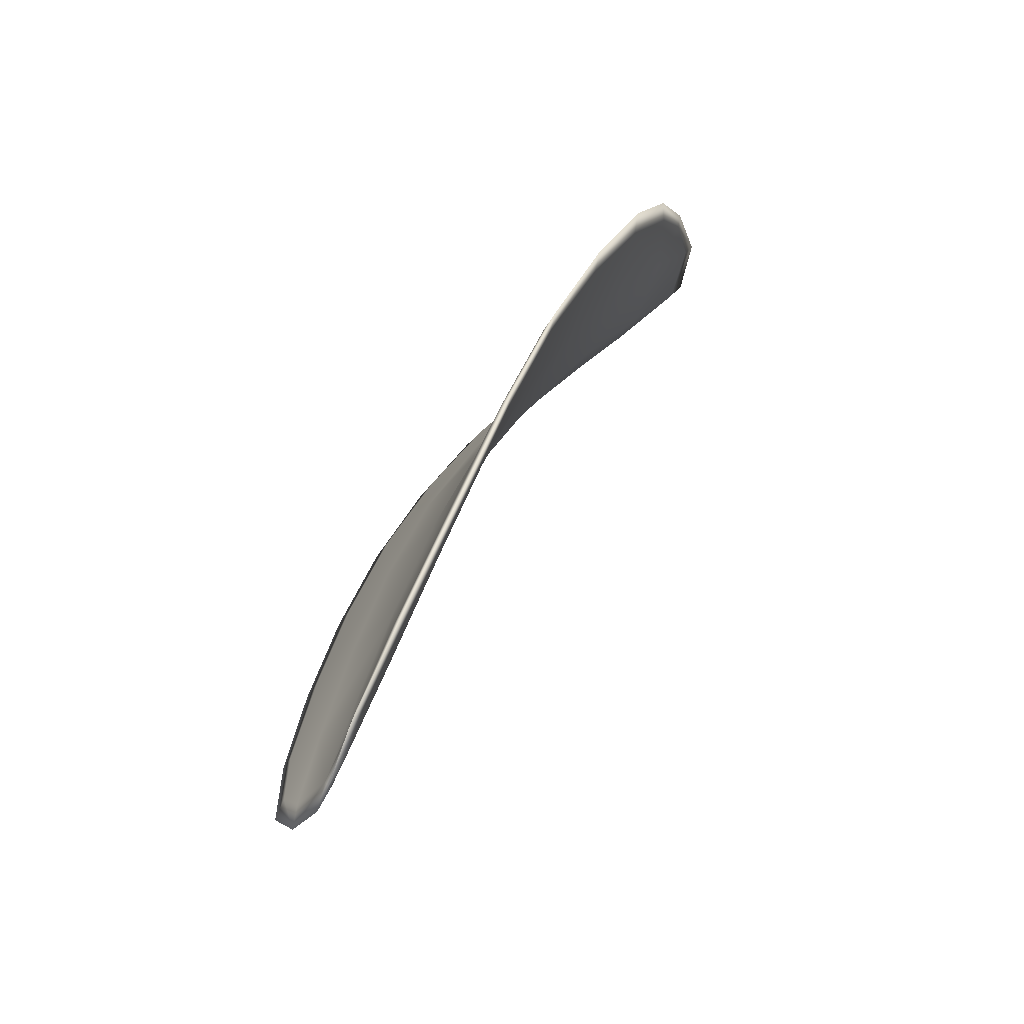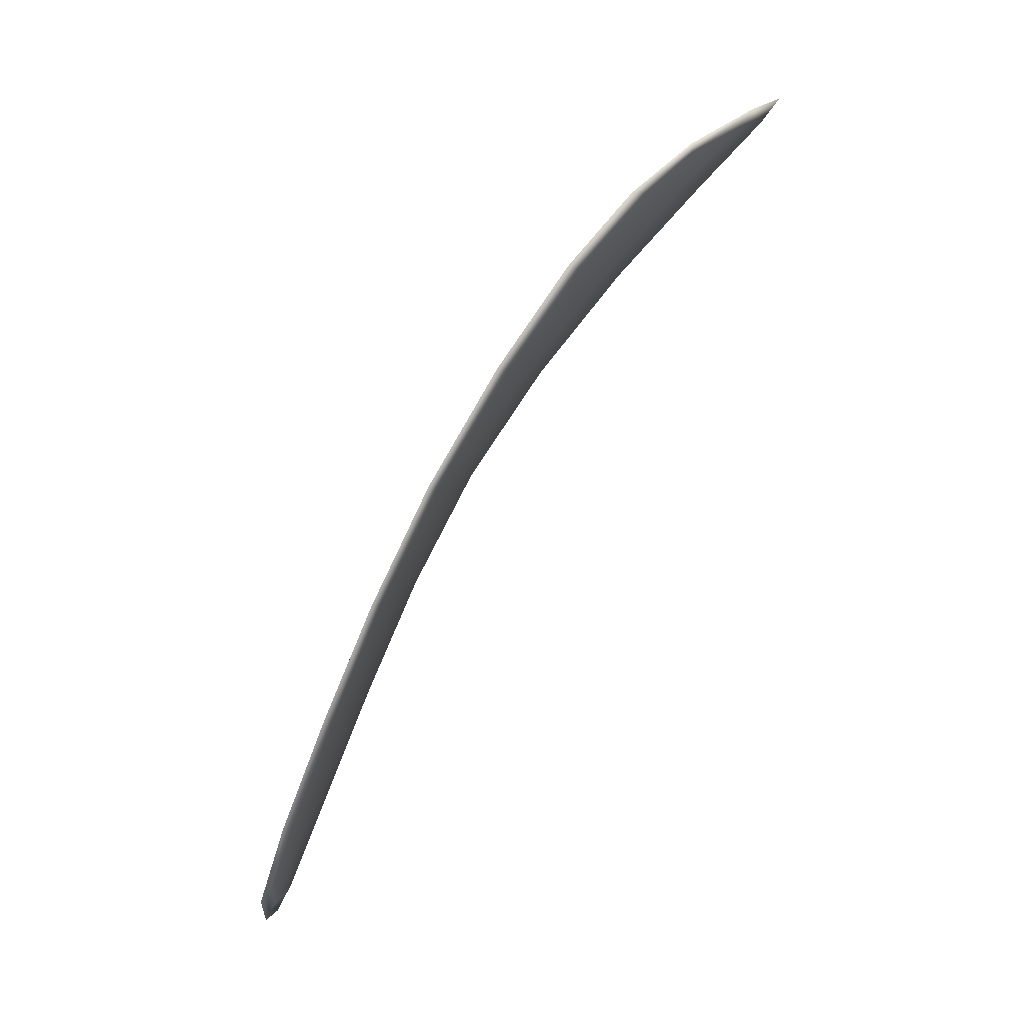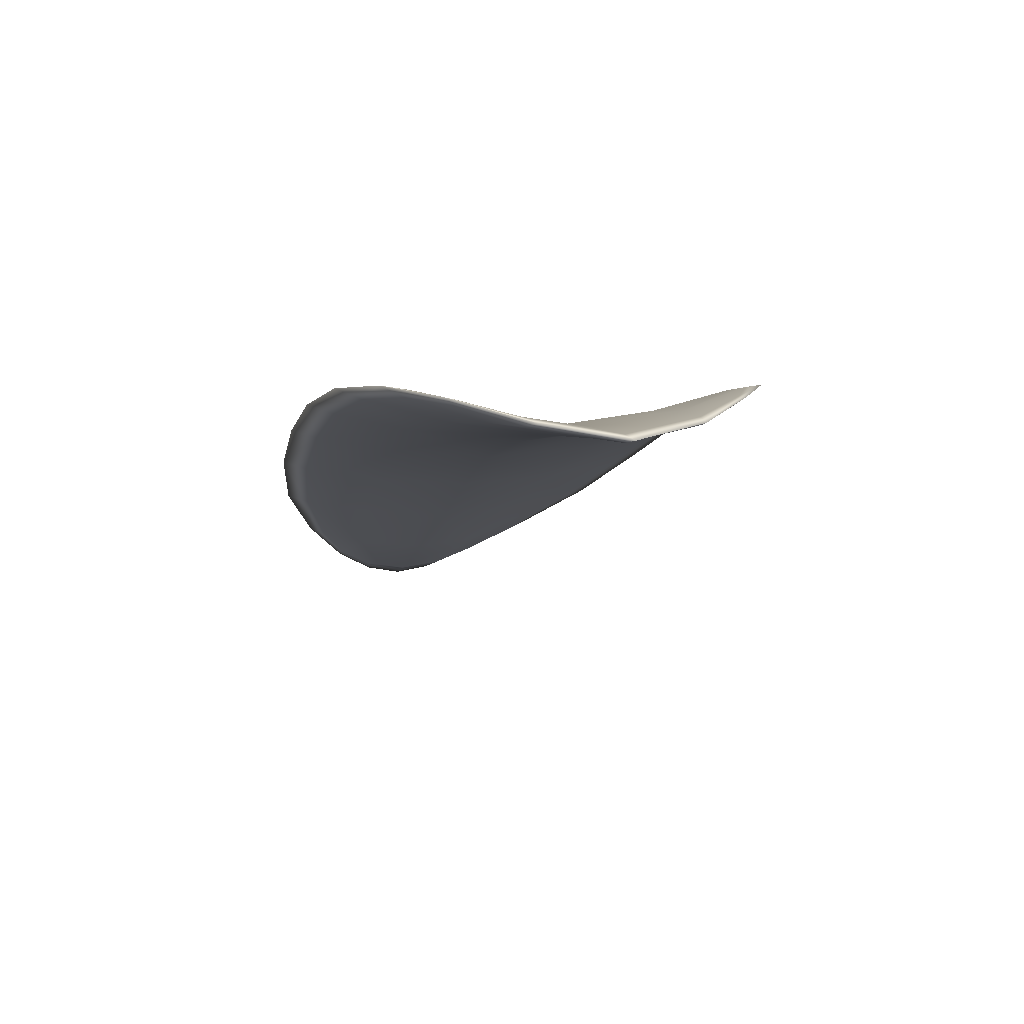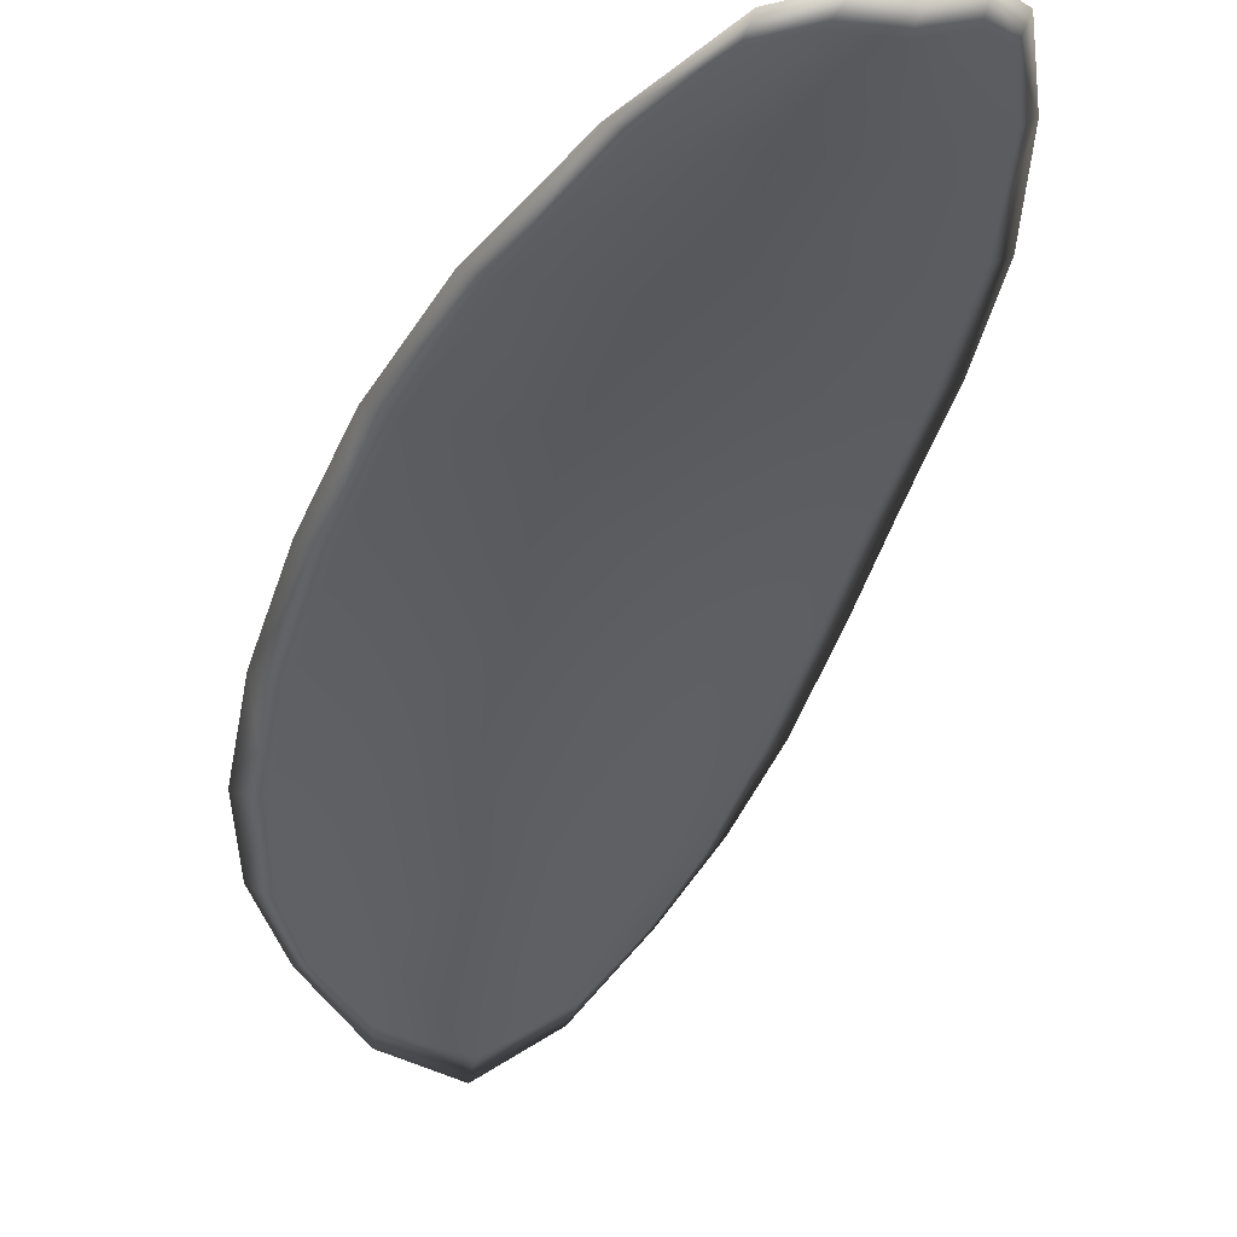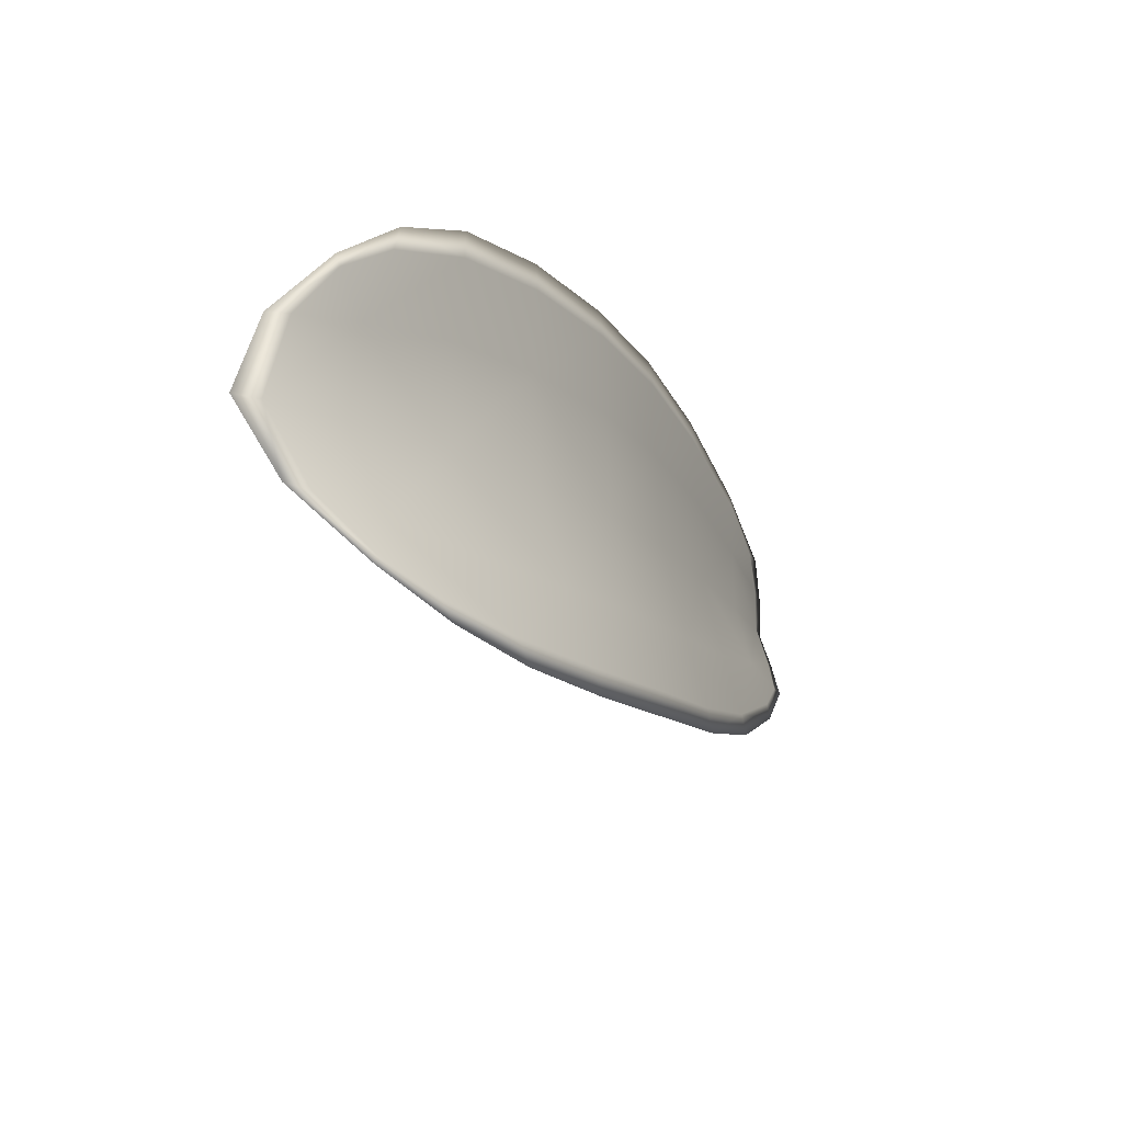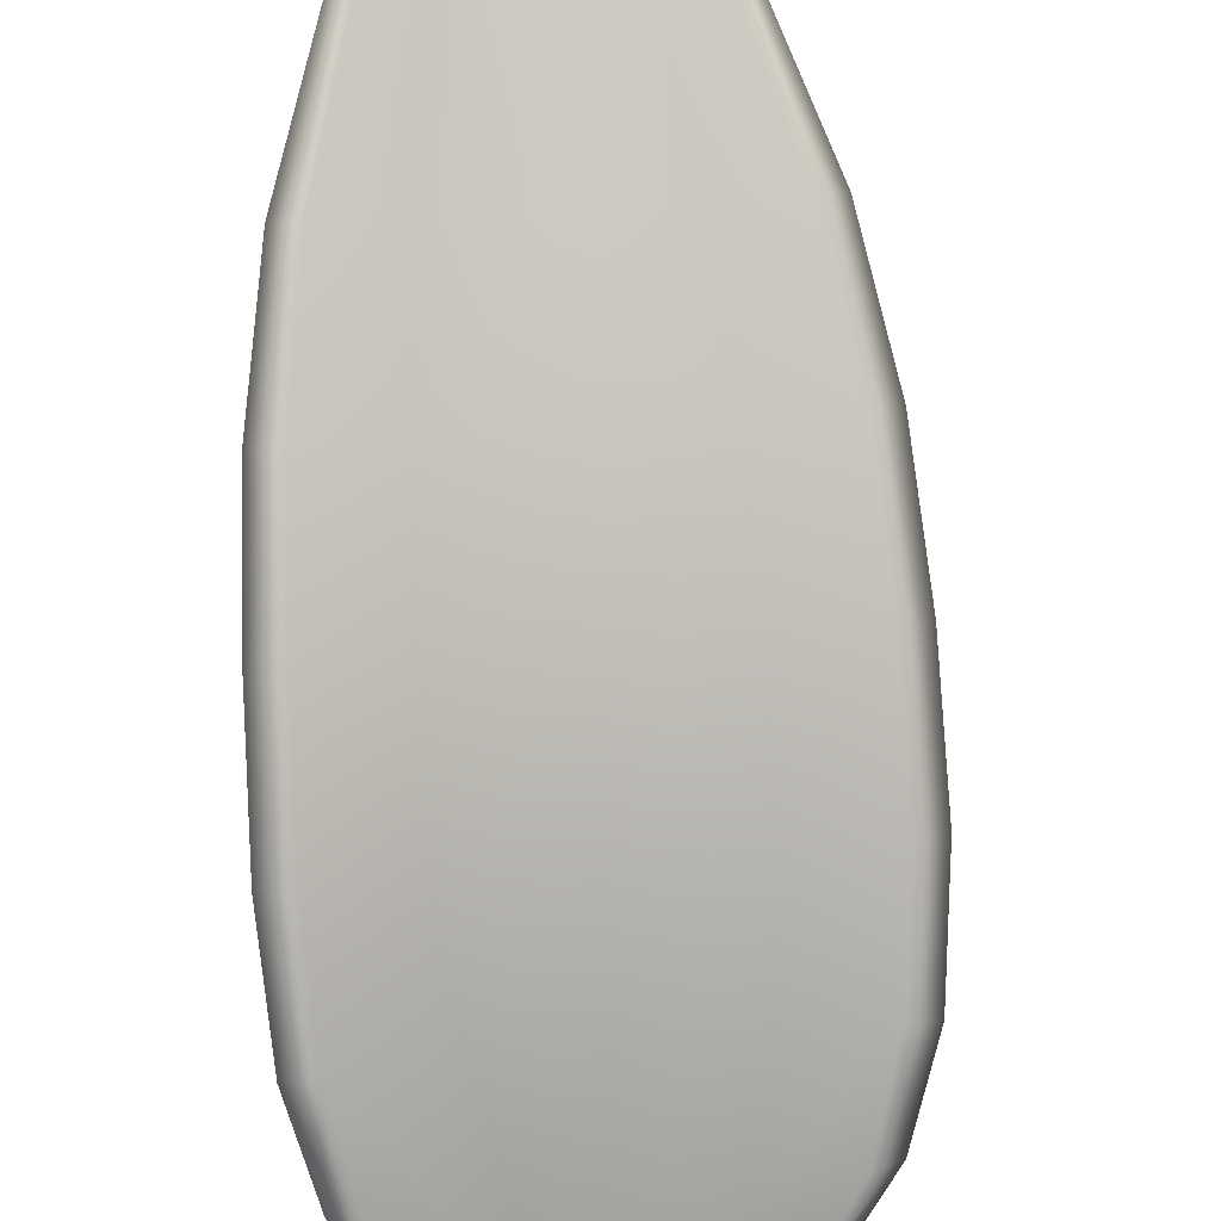
<metadata>
{"format":"obj","ext":"obj","renderer":"f3d","projection":"perspective","resolution":1024,"background":"white","views":[{"elev":-30.1,"azim":54.4,"up":"+Y"},{"elev":18.5,"azim":85.3,"up":"+Y"},{"elev":52.4,"azim":163.1,"up":"+Y"},{"elev":-8.4,"azim":-11.5,"up":"+Z"},{"elev":60.1,"azim":-105.4,"up":"+Y"},{"elev":64.0,"azim":-177.1,"up":"+Z"}]}
</metadata>
<code>
v -2.434 0.7528 -1.156
v -2.435 0.7526 -1.157
v -2.435 0.751 -1.156
v -2.434 0.7514 -1.155
v -2.432 0.7517 -1.155
v -2.433 0.7529 -1.156
v -2.433 0.7534 -1.157
v -2.434 0.7537 -1.157
v -2.436 0.7537 -1.158
v -2.437 0.7522 -1.157
v -2.438 0.7518 -1.156
v -2.438 0.7506 -1.155
v -2.437 0.7507 -1.155
v -2.437 0.7532 -1.158
v -2.438 0.7526 -1.157
v -2.436 0.7452 -1.152
v -2.438 0.745 -1.152
v -2.437 0.743 -1.151
v -2.436 0.7432 -1.151
v -2.434 0.7434 -1.151
v -2.435 0.7455 -1.152
v -2.435 0.7474 -1.153
v -2.437 0.7472 -1.153
v -2.438 0.747 -1.153
v -2.433 0.7458 -1.151
v -2.433 0.7438 -1.151
v -2.432 0.744 -1.15
v -2.432 0.7461 -1.151
v -2.432 0.7482 -1.152
v -2.433 0.7478 -1.153
v -2.433 0.7497 -1.154
v -2.435 0.7493 -1.154
v -2.432 0.7501 -1.153
v -2.437 0.749 -1.154
v -2.438 0.7489 -1.154
v -2.435 0.7412 -1.15
v -2.436 0.7411 -1.15
v -2.435 0.74 -1.15
v -2.435 0.7397 -1.149
v -2.434 0.7398 -1.149
v -2.434 0.7414 -1.15
v -2.433 0.7416 -1.15
v -2.433 0.74 -1.149
v -2.433 0.7405 -1.149
v -2.432 0.7418 -1.15
v -2.434 0.7527 -1.157
v -2.435 0.7525 -1.157
v -2.435 0.7536 -1.158
v -2.434 0.7536 -1.158
v -2.433 0.7534 -1.157
v -2.433 0.7528 -1.156
v -2.432 0.7516 -1.155
v -2.434 0.7513 -1.155
v -2.435 0.7509 -1.156
v -2.437 0.7521 -1.157
v -2.438 0.7518 -1.156
v -2.438 0.7525 -1.157
v -2.437 0.7531 -1.158
v -2.437 0.7506 -1.156
v -2.438 0.7505 -1.155
v -2.436 0.7451 -1.152
v -2.438 0.745 -1.152
v -2.438 0.7469 -1.153
v -2.437 0.7471 -1.153
v -2.435 0.7474 -1.153
v -2.435 0.7454 -1.152
v -2.434 0.7434 -1.151
v -2.436 0.7431 -1.151
v -2.437 0.743 -1.151
v -2.433 0.7458 -1.152
v -2.433 0.7478 -1.153
v -2.432 0.7481 -1.152
v -2.432 0.7461 -1.151
v -2.432 0.744 -1.15
v -2.433 0.7437 -1.151
v -2.433 0.7496 -1.154
v -2.435 0.7492 -1.154
v -2.432 0.75 -1.153
v -2.437 0.7489 -1.154
v -2.438 0.7488 -1.154
v -2.435 0.7411 -1.15
v -2.436 0.741 -1.15
v -2.434 0.7413 -1.15
v -2.434 0.7397 -1.149
v -2.435 0.7396 -1.149
v -2.435 0.74 -1.15
v -2.433 0.7415 -1.15
v -2.432 0.7418 -1.15
v -2.433 0.7405 -1.149
v -2.433 0.7399 -1.149
v -2.436 0.741 -1.15
v -2.435 0.7396 -1.149
v -2.437 0.743 -1.151
v -2.435 0.74 -1.15
v -2.433 0.7394 -1.149
v -2.433 0.7401 -1.149
v -2.434 0.7392 -1.149
v -2.433 0.7405 -1.149
v -2.433 0.7529 -1.155
v -2.433 0.7535 -1.157
v -2.432 0.7518 -1.154
v -2.433 0.7534 -1.157
v -2.437 0.7535 -1.158
v -2.438 0.7527 -1.157
v -2.436 0.754 -1.159
v -2.438 0.7525 -1.157
v -2.439 0.7517 -1.156
v -2.439 0.7505 -1.155
v -2.435 0.7391 -1.149
v -2.432 0.7419 -1.149
v -2.432 0.7441 -1.15
v -2.434 0.754 -1.158
v -2.432 0.7502 -1.153
v -2.432 0.7483 -1.152
v -2.439 0.7488 -1.154
v -2.439 0.7469 -1.153
v -2.438 0.7449 -1.152
v -2.431 0.7462 -1.151
f 1 2 3
f 1 3 4
f 1 4 5
f 1 5 6
f 1 6 7
f 1 7 8
f 1 8 9
f 1 9 2
f 10 11 12
f 10 12 13
f 10 13 3
f 10 3 2
f 10 2 9
f 10 9 14
f 10 14 15
f 10 15 11
f 16 17 18
f 16 18 19
f 16 19 20
f 16 20 21
f 16 21 22
f 16 22 23
f 16 23 24
f 16 24 17
f 25 21 20
f 25 20 26
f 25 26 27
f 25 27 28
f 25 28 29
f 25 29 30
f 25 30 22
f 25 22 21
f 31 32 22
f 31 22 30
f 31 30 29
f 31 29 33
f 31 33 5
f 31 5 4
f 31 4 3
f 31 3 32
f 34 35 24
f 34 24 23
f 34 23 22
f 34 22 32
f 34 32 3
f 34 3 13
f 34 13 12
f 34 12 35
f 36 37 38
f 36 38 39
f 36 39 40
f 36 40 41
f 36 41 20
f 36 20 19
f 36 19 18
f 36 18 37
f 42 41 40
f 42 40 43
f 42 43 44
f 42 44 45
f 42 45 27
f 42 27 26
f 42 26 20
f 42 20 41
f 46 47 48
f 46 48 49
f 46 49 50
f 46 50 51
f 46 51 52
f 46 52 53
f 46 53 54
f 46 54 47
f 55 56 57
f 55 57 58
f 55 58 48
f 55 48 47
f 55 47 54
f 55 54 59
f 55 59 60
f 55 60 56
f 61 62 63
f 61 63 64
f 61 64 65
f 61 65 66
f 61 66 67
f 61 67 68
f 61 68 69
f 61 69 62
f 70 66 65
f 70 65 71
f 70 71 72
f 70 72 73
f 70 73 74
f 70 74 75
f 70 75 67
f 70 67 66
f 76 77 54
f 76 54 53
f 76 53 52
f 76 52 78
f 76 78 72
f 76 72 71
f 76 71 65
f 76 65 77
f 79 80 60
f 79 60 59
f 79 59 54
f 79 54 77
f 79 77 65
f 79 65 64
f 79 64 63
f 79 63 80
f 81 82 69
f 81 69 68
f 81 68 67
f 81 67 83
f 81 83 84
f 81 84 85
f 81 85 86
f 81 86 82
f 87 83 67
f 87 67 75
f 87 75 74
f 87 74 88
f 87 88 89
f 87 89 90
f 87 90 84
f 87 84 83
f 91 92 38
f 91 38 37
f 91 37 18
f 91 18 93
f 91 93 69
f 91 69 82
f 91 82 94
f 91 94 92
f 95 96 44
f 95 44 43
f 95 43 40
f 95 40 97
f 95 97 84
f 95 84 90
f 95 90 98
f 95 98 96
f 99 100 7
f 99 7 6
f 99 6 5
f 99 5 101
f 99 101 52
f 99 52 51
f 99 51 102
f 99 102 100
f 103 104 15
f 103 15 14
f 103 14 9
f 103 9 105
f 103 105 48
f 103 48 58
f 103 58 106
f 103 106 104
f 107 108 12
f 107 12 11
f 107 11 15
f 107 15 104
f 107 104 106
f 107 106 56
f 107 56 60
f 107 60 108
f 109 97 40
f 109 40 39
f 109 39 38
f 109 38 92
f 109 92 94
f 109 94 85
f 109 85 84
f 109 84 97
f 110 111 27
f 110 27 45
f 110 45 44
f 110 44 96
f 110 96 98
f 110 98 88
f 110 88 74
f 110 74 111
f 112 105 9
f 112 9 8
f 112 8 7
f 112 7 100
f 112 100 102
f 112 102 49
f 112 49 48
f 112 48 105
f 113 101 5
f 113 5 33
f 113 33 29
f 113 29 114
f 113 114 72
f 113 72 78
f 113 78 52
f 113 52 101
f 115 116 24
f 115 24 35
f 115 35 12
f 115 12 108
f 115 108 60
f 115 60 80
f 115 80 63
f 115 63 116
f 117 93 18
f 117 18 17
f 117 17 24
f 117 24 116
f 117 116 63
f 117 63 62
f 117 62 69
f 117 69 93
f 118 114 29
f 118 29 28
f 118 28 27
f 118 27 111
f 118 111 74
f 118 74 73
f 118 73 72
f 118 72 114

</code>
